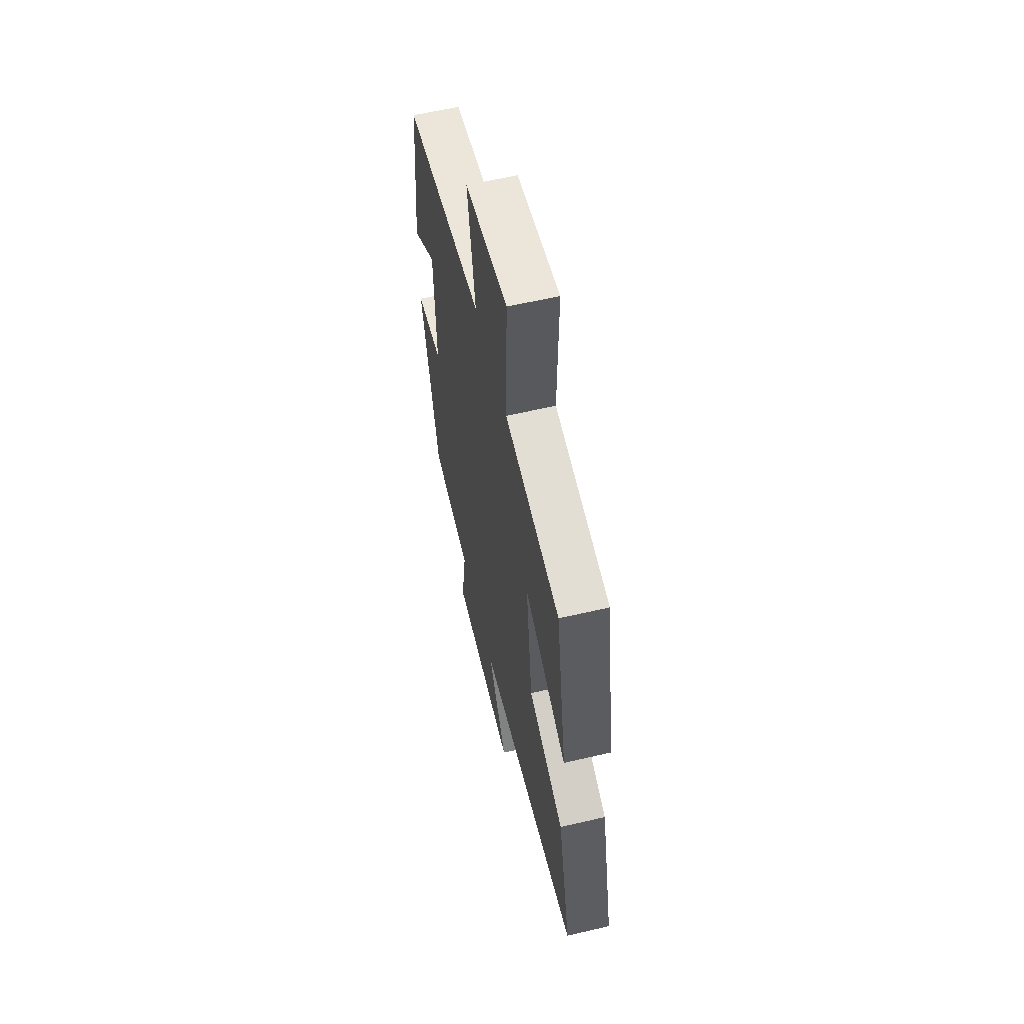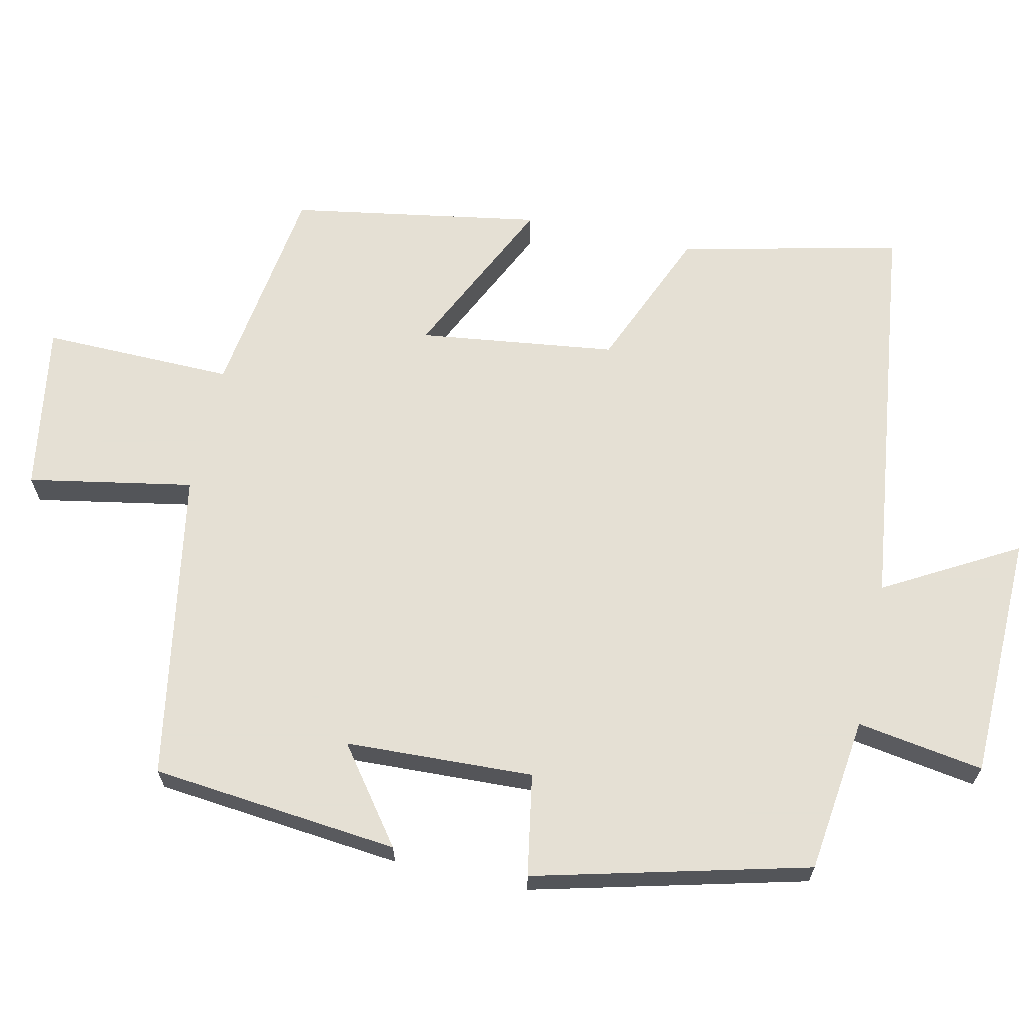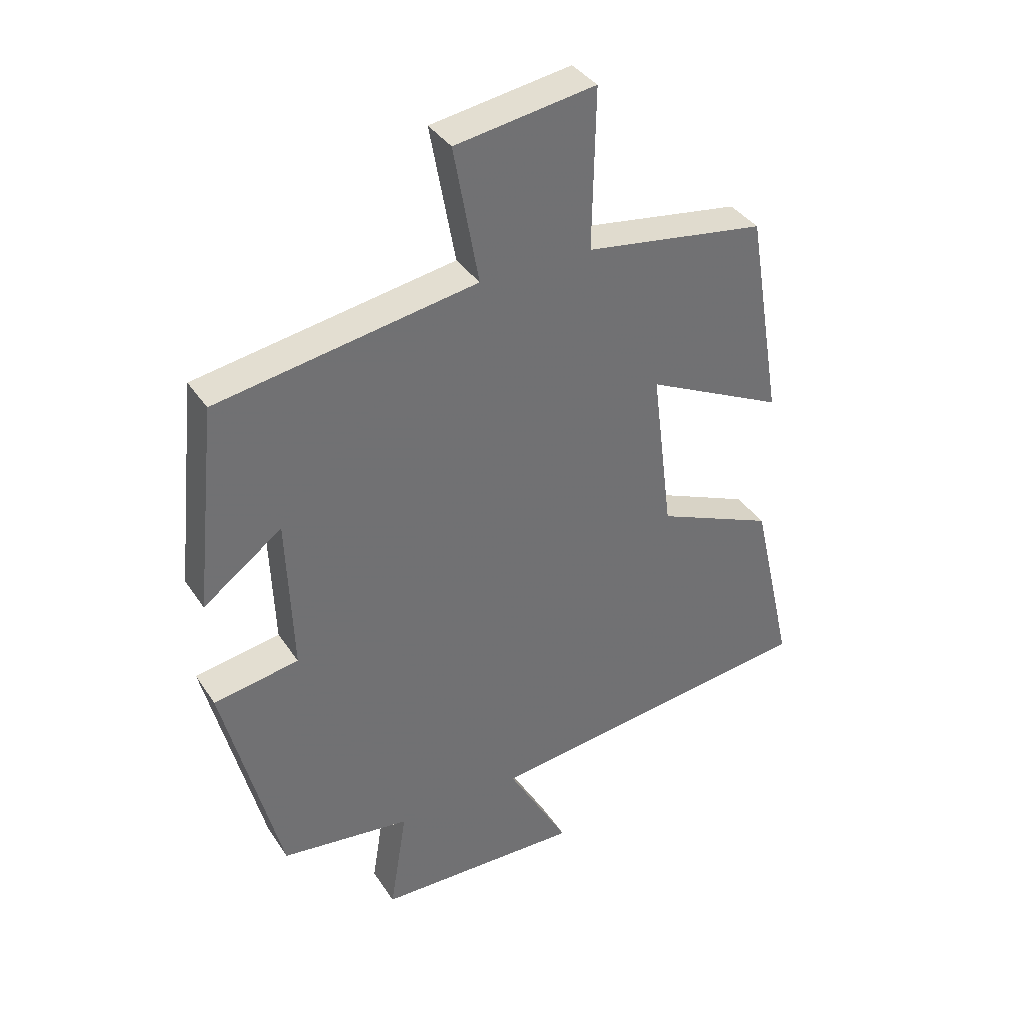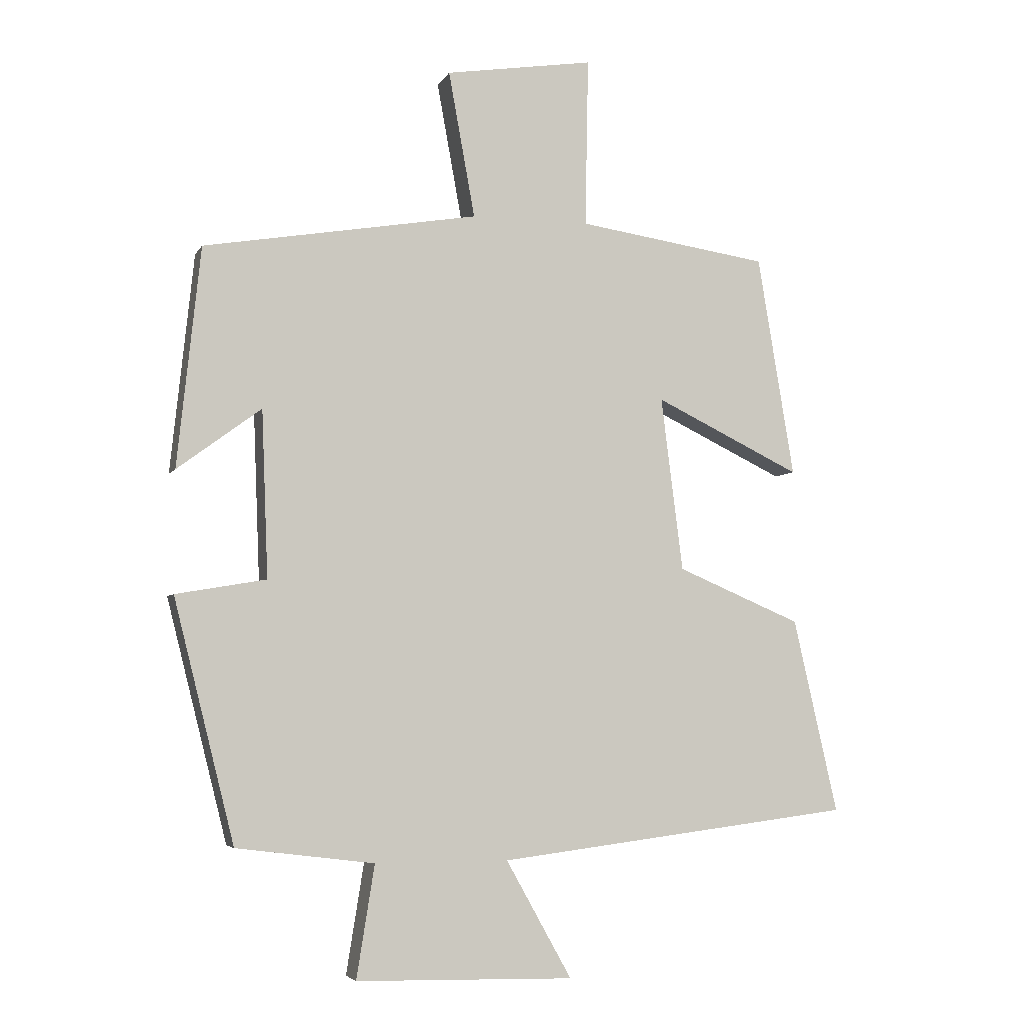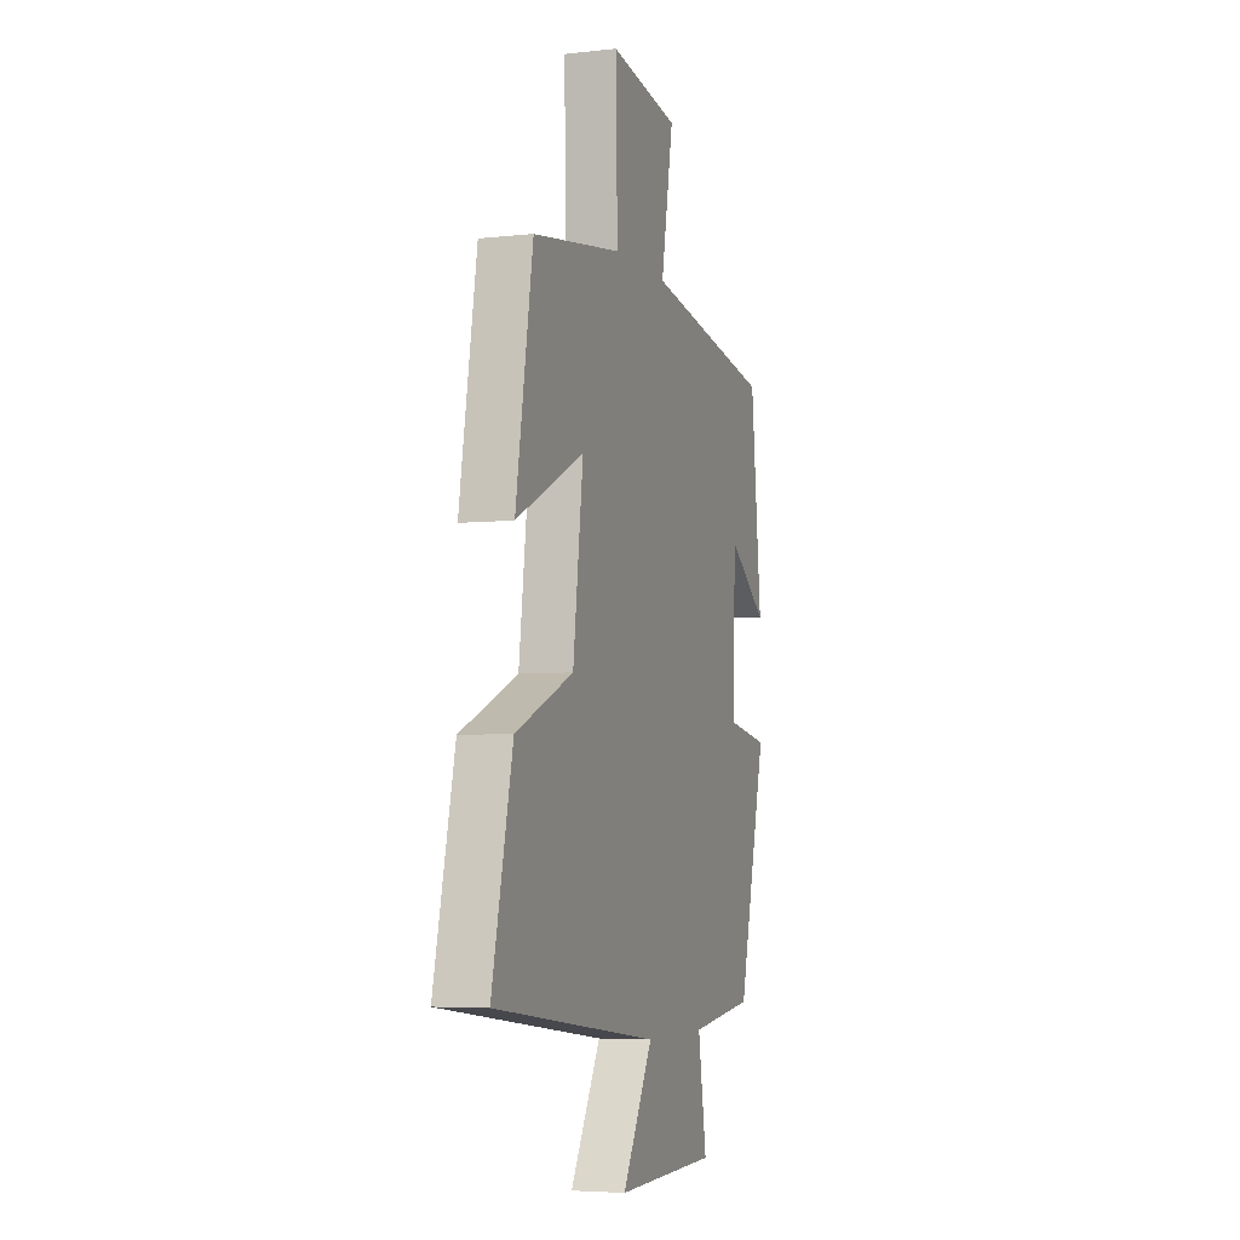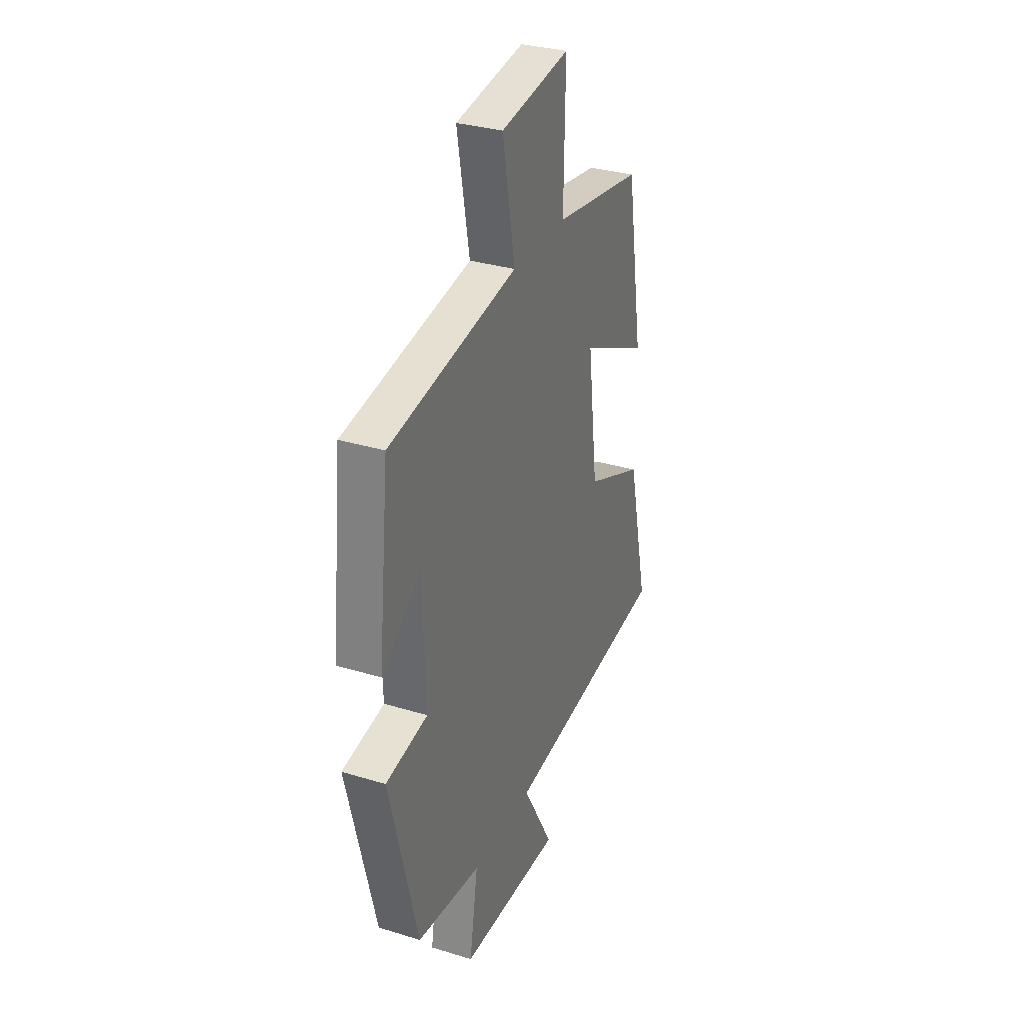
<metadata>
{"format":"obj","ext":"obj","renderer":"f3d","projection":"perspective","resolution":1024,"background":"white","views":[{"elev":59.7,"azim":-103.5,"up":"+Z"},{"elev":65.9,"azim":102.3,"up":"+Y"},{"elev":37.1,"azim":150.5,"up":"+Z"},{"elev":-4.8,"azim":163.2,"up":"+Z"},{"elev":-5.1,"azim":-70.9,"up":"+Z"},{"elev":31.9,"azim":113.2,"up":"+Z"}]}
</metadata>
<code>
v -0.443 0.07 0.456
v -0.146 0.07 0.5
v -0.151 0.07 0.762
v 0.079 0.07 0.726
v 0.038 0.07 0.5
v 0.464 0.07 0.428
v 0.5 0.07 0.088
v 0.37 0.07 0.184
v 0.36 0.07 -0.074
v 0.5 0.07 -0.098
v 0.406 0.07 -0.473
v 0.192 0.07 -0.5
v 0.22 0.07 -0.674
v -0.118 0.07 -0.682
v -0.016 0.07 -0.5
v -0.569 0.07 -0.431
v -0.5 0.07 -0.129
v -0.307 0.07 -0.047
v -0.273 0.07 0.223
v -0.5 0.07 0.113
v -0.443 0 0.456
v -0.146 0 0.5
v -0.151 0 0.762
v 0.079 0 0.726
v 0.038 0 0.5
v 0.464 0 0.428
v 0.5 0 0.088
v 0.37 0 0.184
v 0.36 0 -0.074
v 0.5 0 -0.098
v 0.406 0 -0.473
v 0.192 0 -0.5
v 0.22 0 -0.674
v -0.118 0 -0.682
v -0.016 0 -0.5
v -0.569 0 -0.431
v -0.5 0 -0.129
v -0.307 0 -0.047
v -0.273 0 0.223
v -0.5 0 0.113
f 19 20 1 2
f 18 19 2
f 15 16 17 18
f 15 18 2
f 12 13 14 15
f 9 10 11 12
f 8 9 12 15
f 5 6 7 8
f 5 8 15 2
f 2 3 4 5
f 22 21 40 39
f 22 39 38
f 38 37 36 35
f 22 38 35
f 35 34 33 32
f 32 31 30 29
f 35 32 29 28
f 28 27 26 25
f 22 35 28 25
f 25 24 23 22
f 1 21 22 2
f 2 22 23 3
f 3 23 24 4
f 4 24 25 5
f 5 25 26 6
f 6 26 27 7
f 7 27 28 8
f 8 28 29 9
f 9 29 30 10
f 10 30 31 11
f 11 31 32 12
f 12 32 33 13
f 13 33 34 14
f 14 34 35 15
f 15 35 36 16
f 16 36 37 17
f 17 37 38 18
f 18 38 39 19
f 19 39 40 20
f 20 40 21 1

</code>
